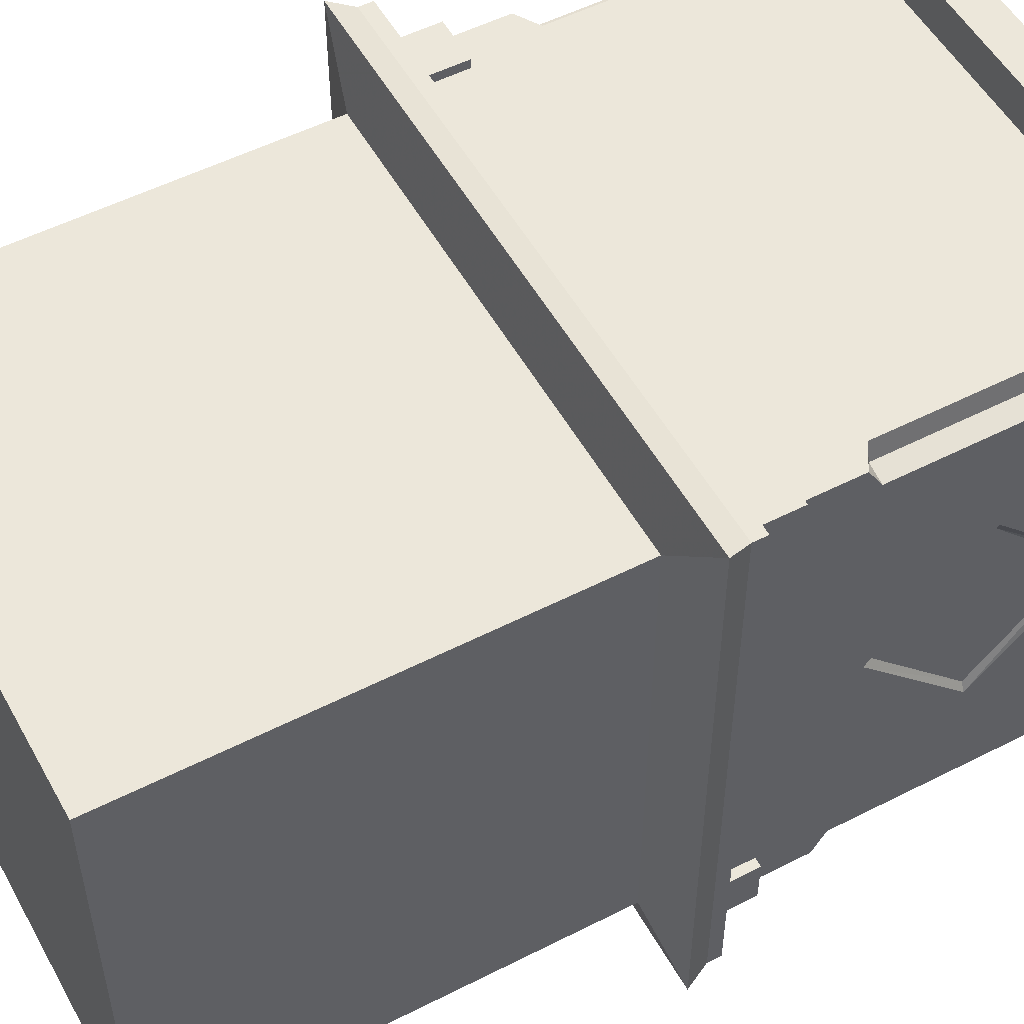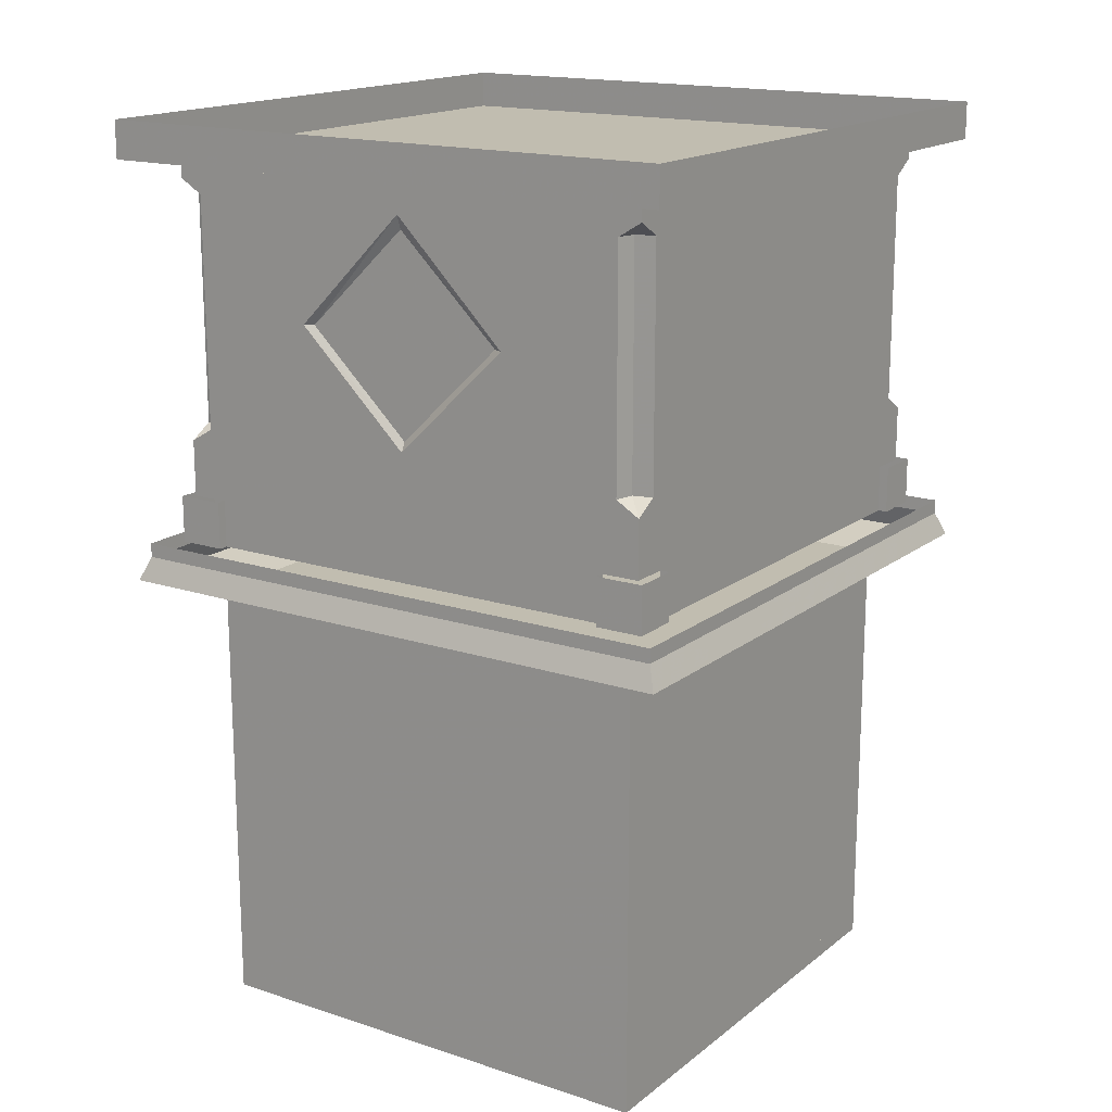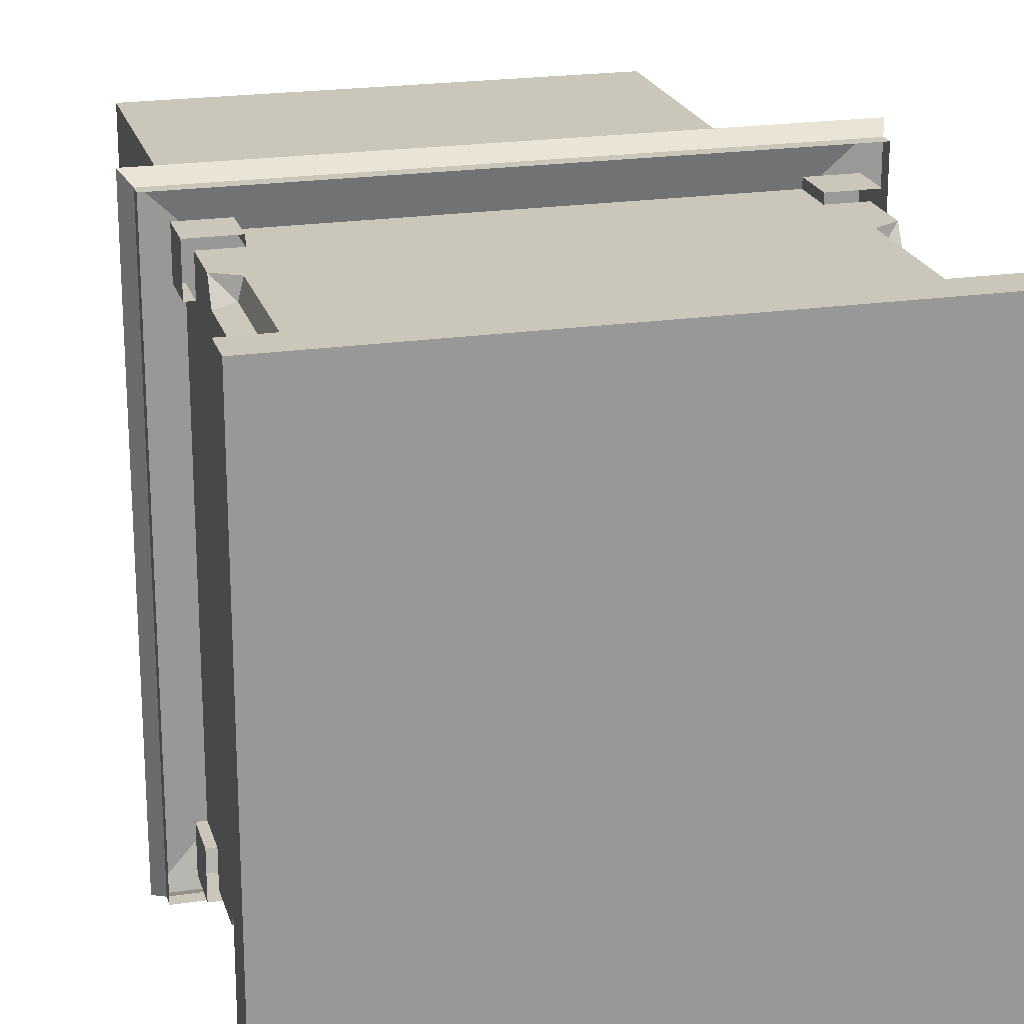
<metadata>
{"format":"obj","ext":"obj","renderer":"f3d","projection":"perspective","resolution":1024,"background":"white","views":[{"elev":53.1,"azim":61.4,"up":"+Z"},{"elev":16.7,"azim":-56.4,"up":"+Y"},{"elev":21.2,"azim":165.1,"up":"+Z"}]}
</metadata>
<code>
v 0.3984 -1.516 -0.3984
v 0.3984 -1.516 0.3984
v -0.3984 -1.516 0.3984
v -0.3984 -1.516 -0.3984
v 0.3984 -1.484 -0.3984
v 0.3984 -1.484 0.3984
v -0.3984 -1.484 0.3984
v -0.3984 -1.484 -0.3984
v 0.3672 -1.484 0.3984
v 0.3672 -1.484 -0.3984
v 0.3672 -0.7812 -0.3984
v 0.3984 -0.7812 -0.3984
v 0.3984 -0.7812 0.3984
v 0.3672 -0.7812 0.3984
v 0.3672 -1.484 -0.3672
v -0.3672 -1.484 -0.3984
v -0.3672 -0.7812 -0.3984
v -0.3672 -1.484 0.3984
v -0.3672 -0.7812 0.3984
v -0.3984 -0.7812 0.3984
v -0.3984 -0.7812 -0.3984
v -0.3672 -1.484 0.3672
v -0.3672 -1.484 -0.3672
v 0.3672 -0.7812 -0.3672
v -0.3672 -0.7812 -0.3672
v 0.3672 -1.484 0.3672
v -0.3672 -0.7812 0.3672
v 0.3672 -0.7812 0.3672
v 0.5 -0.7578 -0.5
v 0.5 -0.7578 0.5
v -0.5 -0.7578 0.5
v -0.5 -0.7578 -0.5
v -0.4844 -0.7188 -0.4844
v 0.4844 -0.7188 -0.4844
v 0.4844 -0.7188 0.4844
v -0.4844 -0.7188 0.4844
v -0.4844 -0.6953 0.4844
v -0.4844 -0.6953 -0.4844
v 0.4844 -0.6953 -0.4844
v 0.4844 -0.6953 0.4844
v 0.5 -0.0625 0.5
v -0.5 -0.0625 0.5
v -0.5 -0.0625 -0.5
v 0.5 -0.0625 -0.5
v 0.5 0 -0.5
v 0.5 0 0.5
v -0.5 0 0.5
v -0.5 0 -0.5
v -0.4297 -0.6953 -0.3672
v -0.4297 -0.6953 0.3672
v -0.4297 -0.6172 0.3672
v -0.4297 -0.6172 -0.3672
v -0.4453 -0.6172 -0.3672
v -0.4453 -0.6953 -0.3672
v -0.4453 -0.6172 -0.4453
v -0.4453 -0.6953 -0.4453
v -0.3672 -0.6172 -0.4453
v -0.3672 -0.6953 -0.4453
v -0.3672 -0.6172 -0.4297
v -0.3672 -0.6953 -0.4297
v 0.3672 -0.6953 -0.4297
v -0.3906 -0.5 -0.4297
v 0.3672 -0.6172 -0.4297
v 0.3672 -0.6172 -0.4453
v 0.3672 -0.6953 -0.4453
v 0.4453 -0.6172 -0.4453
v 0.4453 -0.6953 -0.4453
v 0.4453 -0.6172 -0.3672
v 0.4453 -0.6953 -0.3672
v 0.4297 -0.6172 -0.3672
v 0.4297 -0.6953 -0.3672
v 0.4297 -0.6953 0.3672
v 0.4297 -0.6172 0.3672
v 0.4453 -0.6172 0.3672
v 0.4453 -0.6953 0.3672
v 0.4453 -0.6172 0.4453
v 0.4453 -0.6953 0.4453
v 0.3672 -0.6172 0.4453
v 0.3672 -0.6953 0.4453
v 0.3672 -0.6172 0.4297
v 0.3672 -0.6953 0.4297
v -0.3672 -0.6953 0.4297
v 0.3906 -0.5 0.4297
v -0.3672 -0.6172 0.4297
v -0.3672 -0.6172 0.4453
v -0.3672 -0.6953 0.4453
v -0.4453 -0.6172 0.4453
v -0.4453 -0.6953 0.4453
v -0.4453 -0.6172 0.3672
v -0.4453 -0.6953 0.3672
v -0.4219 -0.3047 0.125
v -0.4219 -0.1797 0
v -0.4219 -0.4219 0
v -0.4219 -0.4688 0
v -0.4219 -0.3047 0.1719
v -0.4219 -0.1406 0
v -0.4219 -0.3047 -0.125
v -0.4219 -0.3047 -0.1719
v -0.4297 -0.3047 -0.1875
v -0.4297 -0.4844 0
v -0.4297 -0.3047 0.1875
v -0.4297 -0.1172 0
v -0.4297 -0.5 0.3906
v -0.4297 -0.5234 0.4297
v -0.3984 -0.5 0.3984
v -0.3984 -0.1172 0.3984
v -0.4297 -0.1172 0.3906
v -0.4297 -0.6172 0.4297
v -0.3906 -0.5 0.4297
v -0.3906 -0.1172 0.4297
v -0.4297 -0.09375 0.4297
v -0.4297 -0.0625 0.4297
v -0.4297 -0.6172 -0.4297
v -0.4297 -0.5 -0.3906
v -0.4297 -0.5234 -0.4297
v -0.4297 -0.1172 -0.3906
v -0.3984 -0.5 -0.3984
v -0.3984 -0.1172 -0.3984
v -0.3906 -0.1172 -0.4297
v 0.3906 -0.5 -0.4297
v 0.4297 -0.6172 -0.4297
v 0.4297 -0.5234 -0.4297
v 0.4297 -0.5 -0.3906
v 0.4297 -0.4844 0
v 0.4297 -0.6172 0.4297
v 0.4297 -0.5 0.3906
v 0.4297 -0.5234 0.4297
v -0.4297 -0.09375 -0.4297
v -0.4297 -0.0625 -0.4297
v 0.4297 -0.0625 -0.4297
v 0.3906 -0.1172 -0.4297
v 0.3984 -0.5 -0.3984
v 0.3984 -0.1172 -0.3984
v 0.4297 -0.1172 -0.3906
v 0.4297 -0.3047 -0.1875
v 0.4219 -0.3047 -0.1719
v 0.4219 -0.4688 0
v 0.4297 -0.3047 0.1875
v 0.4297 -0.1172 0.3906
v 0.3984 -0.5 0.3984
v 0.3984 -0.1172 0.3984
v 0.3906 -0.1172 0.4297
v 0.4297 -0.09375 -0.4297
v 0.4297 -0.1172 0
v 0.4219 -0.1406 0
v 0.4219 -0.1797 0
v 0.4219 -0.3047 -0.125
v 0.4219 -0.4219 0
v 0.4219 -0.3047 0.1719
v 0.4297 -0.0625 0.4297
v 0.4297 -0.09375 0.4297
v 0.4219 -0.3047 0.125
v -0.01562 -1.133 0.1172
v -0.007812 -1.195 0.1484
v -0.007812 -1.195 0.1797
v -0.01562 -1.133 0.0625
v -0.007812 -1.18 0.1328
v -0.02344 -1.117 0.09375
v -0.01562 -1.133 0.03125
v -0.03125 -1.094 0.07031
v -0.02344 -1.109 0
v -0.01562 -1.125 -0.07812
v -0.007812 -1.195 0
v -0.007812 -1.164 -0.09375
v 0 -1.219 -0.03125
v 0.007812 -1.234 -0.04688
v 0.01562 -1.281 -0.03125
v 0 -1.219 0.1328
v -0.007812 -1.195 0.1328
v -0.007812 -1.164 0.09375
v 0.03906 -1.273 0.3125
v 0.03906 -1.242 0.2891
v 0 -1.102 0.2891
v 0 -1.109 0.3438
v 0.007812 -1.25 0.2891
v 0.05469 -1.367 0.2422
v 0.05469 -1.328 0.2266
v 0.05469 -1.328 0.1094
v 0.05469 -1.328 -0.2266
v 0.03906 -1.242 -0.2891
v 0 -1.102 -0.2891
v -0.02344 -0.9844 0.2422
v -0.03125 -0.9688 0.2656
v -0.03125 -0.9688 0.2891
v -0.04688 -0.9609 0.3281
v -0.0625 -0.9766 0.2891
v -0.02344 -1.109 0.2891
v 0 -1.219 0.2266
v 0.02344 -1.328 0.2266
v 0.03125 -1.344 0.2031
v 0.0625 -1.344 0.2031
v 0.02344 -1.336 0.1094
v 0.03125 -1.359 0.1875
v 0.0625 -1.359 0.1875
v 0.07031 -1.383 0
v 0.07031 -1.383 -0.1406
v 0.07031 -1.414 -0.1719
v 0.05469 -1.359 -0.2578
v 0.03906 -1.273 -0.3125
v -0.007812 -1.188 -0.3281
v -0.02344 -1.109 -0.2891
v 0.007812 -1.25 -0.2891
v 0 -1.219 -0.2266
v -0.02344 -1.109 -0.2266
v -0.05469 -1.008 -0.2266
v -0.0625 -0.9766 -0.2891
v 0 -1.109 -0.3438
v -0.007812 -1.117 -0.3203
v 0.007812 -1.109 -0.3203
v 0 -1.109 -0.2891
v -0.04688 -0.9375 -0.3125
v -0.03125 -0.9688 -0.2891
v -0.03906 -0.9219 0.2578
v -0.07031 -0.9297 0.2578
v -0.0625 -0.9922 0.2422
v -0.07031 -0.9766 0.2656
v 0.07031 -1.414 0.1719
v 0.07812 -1.438 0
v 0.07031 -1.383 0.1406
v 0.0625 -1.391 0.2109
v 0.03906 -1.391 0.1406
v 0.03906 -1.391 0
v 0.03906 -1.391 -0.1406
v -0.02344 -1.109 0.1875
v -0.02344 -1.109 0.1406
v -0.007812 -1.164 0.1406
v -0.007812 -1.195 0.1875
v -0.02344 -1.109 0.2266
v -0.04688 -1.031 0.1875
v -0.03906 -1.055 0.1406
v -0.03125 -1.086 0.09375
v -0.02344 -1.109 0.09375
v -0.01562 -1.133 0.09375
v 0 -1.219 0.1094
v 0.007812 -1.258 0.1484
v 0.007812 -1.297 0.1875
v -0.05469 -1.008 0.2266
v -0.07031 -0.9297 0.1875
v -0.05469 -0.9688 0.1484
v -0.05469 -1.008 0.1094
v -0.04688 -1.039 0.07812
v -0.007812 -1.188 0.07812
v -0.007812 -1.203 0.02344
v 0.007812 -1.25 0.05469
v 0.01562 -1.297 0.08594
v 0.007812 -1.25 0
v 0.01562 -1.297 0
v 0.02344 -1.336 0
v -0.007812 -1.203 0
v 0.007812 -1.242 -0.05469
v 0.01562 -1.297 -0.08594
v 0.02344 -1.336 -0.1094
v -0.007812 -1.203 -0.02344
v 0 -1.219 -0.1094
v 0.007812 -1.258 -0.1484
v 0.007812 -1.297 -0.1875
v 0.02344 -1.328 -0.2266
v -0.07812 -0.8906 0.2266
v -0.07812 -0.8906 0.1094
v -0.0625 -0.9297 0.08594
v -0.04688 -0.9688 0.05469
v -0.04688 -1.023 0.02344
v -0.04688 -1.023 0
v -0.04688 -1.023 -0.02344
v -0.04688 -1.039 -0.07812
v -0.03125 -1.086 -0.09375
v -0.02344 -1.109 -0.09375
v -0.01562 -1.133 -0.09375
v -0.007812 -1.188 -0.07812
v -0.01562 -1.164 -0.1406
v -0.007812 -1.195 -0.1875
v -0.04688 -1.023 0.04688
v -0.05469 -0.9766 -0.01562
v -0.04688 -1.039 -0.0625
v -0.03125 -1.086 -0.1016
v -0.05469 -0.9766 0.04688
v -0.05469 -0.9609 0.04688
v -0.0625 -0.9453 0.09375
v -0.03125 -1.07 -0.1172
v -0.02344 -1.102 -0.1641
v -0.04688 -1.039 -0.1016
v -0.07812 -0.8047 0.1719
v -0.0625 -0.8281 0.1406
v -0.0625 -0.8281 0
v -0.08594 -0.7734 0
v -0.09375 -0.8281 0.1406
v -0.0625 -0.8594 0.2578
v -0.04688 -0.8828 0.2266
v -0.0625 -0.8281 -0.1406
v -0.07812 -0.8047 -0.1719
v -0.09375 -0.8281 -0.1406
v -0.09375 -0.8281 0
v -0.05469 -0.8984 0.2812
v -0.03906 -0.9141 0.2734
v -0.04688 -0.8828 -0.2266
v -0.0625 -0.8594 -0.2578
v -0.07812 -0.8906 -0.2266
v -0.07812 -0.8906 -0.1094
v -0.07812 -0.8906 0
v -0.0625 -0.9297 0
v -0.05469 -0.9766 0
v -0.05469 -0.9766 -0.05469
v -0.04688 -1.008 -0.1094
v -0.03906 -1.055 -0.1406
v -0.02344 -1.109 -0.1406
v -0.02344 -1.109 -0.1875
v 0.007812 -1.148 -0.3359
v -0.05469 -0.9219 0.2734
v -0.04688 -1.031 -0.1875
v -0.07031 -0.9297 -0.1875
v -0.0625 -0.9297 -0.08594
v -0.05469 -0.9688 -0.1484
v 0.02344 -0.8828 -0.07031
v 0.08594 -0.7812 -0.07031
v 0.04688 -0.8438 0.007812
v 0.02344 -0.8828 0.08594
v 0.01562 -0.9531 0.0625
v 0.01562 -0.9531 -0.04688
v -0.03125 -0.9531 -0.04688
v -0.03125 -0.8828 -0.07031
v 0.08594 -0.7812 -0.1094
v 0.08594 -0.7812 0.08594
v 0.08594 -0.7812 0.125
v -0.007812 -0.7812 0.125
v -0.03125 -0.8828 0.08594
v -0.03125 -0.9531 0.0625
v 0.01562 -1.016 0.04688
v 0.01562 -1.016 -0.03125
v -0.02344 -1.016 -0.03125
v 0.01562 -1.078 0.04688
v 0.01562 -1.078 -0.03125
v -0.007812 -1.078 -0.03125
v 0.03125 -1.148 0.03906
v 0.03125 -1.148 -0.02344
v 0.01562 -1.148 -0.02344
v -0.007812 -0.7812 -0.07031
v -0.01562 -0.8438 0.007812
v -0.007812 -0.7812 0.08594
v -0.007812 -0.7812 -0.1094
v -0.02344 -1.016 0.04688
v -0.007812 -1.078 0.04688
v 0.01562 -1.148 0.03906
f 1 2 3
f 1 3 4
f 5 8 6
f 5 6 9
f 5 9 10
f 5 12 6
f 6 12 13
f 9 14 10
f 10 14 11
f 10 11 15
f 10 15 16
f 10 16 17
f 10 17 11
f 6 8 7
f 7 8 16
f 7 16 18
f 7 20 8
f 8 20 21
f 16 17 18
f 18 17 19
f 18 19 22
f 18 22 9
f 18 9 14
f 18 14 19
f 23 15 24
f 23 24 25
f 23 25 16
f 23 16 15
f 15 11 24
f 16 25 17
f 26 22 27
f 26 27 28
f 26 28 9
f 26 9 22
f 9 28 14
f 22 19 27
f 1 4 5
f 1 5 2
f 2 5 6
f 2 6 7
f 2 7 3
f 3 7 4
f 4 7 8
f 4 8 5
f 5 10 11
f 5 11 12
f 6 13 9
f 9 13 14
f 7 18 19
f 7 19 20
f 8 21 16
f 16 21 17
f 13 20 21
f 13 21 12
f 13 12 29
f 13 29 30
f 13 30 20
f 20 30 31
f 20 31 21
f 21 31 32
f 21 32 12
f 12 32 29
f 41 42 43
f 41 43 44
f 49 50 51
f 49 51 52
f 60 59 61
f 61 59 62
f 61 62 63
f 71 70 72
f 72 70 73
f 81 80 82
f 82 80 83
f 82 83 84
f 103 107 101
f 103 101 100
f 103 100 108
f 103 108 104
f 104 108 109
f 107 111 112
f 107 112 102
f 107 102 101
f 51 100 52
f 52 100 113
f 113 100 114
f 113 114 115
f 113 115 62
f 113 62 59
f 51 108 100
f 99 102 116
f 99 116 114
f 99 114 100
f 62 119 120
f 62 120 63
f 63 120 121
f 121 120 122
f 121 122 123
f 121 123 124
f 121 124 70
f 70 124 73
f 73 124 125
f 125 124 126
f 125 126 127
f 125 127 83
f 125 83 80
f 119 128 129
f 119 129 130
f 119 130 131
f 119 131 120
f 123 134 135
f 123 135 124
f 124 138 126
f 126 138 139
f 83 142 109
f 83 109 84
f 84 109 108
f 128 116 129
f 129 116 102
f 129 102 112
f 134 143 130
f 134 130 144
f 134 144 135
f 138 144 139
f 139 144 150
f 139 150 151
f 143 131 130
f 130 150 144
f 111 110 112
f 112 110 142
f 112 142 150
f 150 142 151
f 142 110 109
f 29 32 33
f 29 33 34
f 29 34 30
f 30 34 35
f 30 35 31
f 31 35 36
f 31 36 32
f 32 36 33
f 91 92 93
f 92 97 93
f 147 146 148
f 148 146 152
f 33 36 37
f 33 37 38
f 33 38 34
f 34 38 39
f 34 39 35
f 35 39 40
f 35 40 36
f 36 40 37
f 41 44 45
f 41 45 46
f 41 46 42
f 42 46 47
f 42 47 43
f 43 47 48
f 43 48 44
f 44 48 45
f 94 98 99
f 94 99 100
f 94 100 95
f 95 100 101
f 95 101 96
f 96 101 102
f 96 102 98
f 98 102 99
f 124 135 136
f 124 136 137
f 124 137 138
f 135 144 145
f 135 145 136
f 137 149 138
f 138 149 144
f 149 145 144
f 49 52 53
f 49 53 54
f 58 57 59
f 58 59 60
f 61 63 64
f 61 64 65
f 69 68 70
f 69 70 71
f 72 73 74
f 72 74 75
f 79 78 80
f 79 80 81
f 82 84 85
f 82 85 86
f 90 89 51
f 90 51 50
f 54 53 55
f 54 55 56
f 56 55 57
f 56 57 58
f 65 64 66
f 65 66 67
f 67 66 68
f 67 68 69
f 75 74 76
f 75 76 77
f 77 76 78
f 77 78 79
f 86 85 87
f 86 87 88
f 88 87 89
f 88 89 90
f 91 93 94
f 91 94 95
f 91 95 92
f 92 95 96
f 92 96 97
f 93 97 98
f 93 98 94
f 96 98 97
f 103 104 105
f 103 105 106
f 103 106 107
f 104 109 105
f 105 109 110
f 105 110 106
f 106 110 111
f 106 111 107
f 114 117 115
f 115 117 62
f 62 117 118
f 62 118 119
f 118 116 128
f 118 128 119
f 120 131 132
f 120 132 122
f 122 132 123
f 123 132 133
f 123 133 134
f 126 139 140
f 126 140 127
f 127 140 83
f 83 140 141
f 83 141 142
f 116 118 117
f 116 117 114
f 133 131 143
f 133 143 134
f 136 145 146
f 136 146 147
f 136 147 137
f 137 147 148
f 137 148 149
f 139 151 141
f 139 141 140
f 131 133 132
f 148 152 149
f 149 152 145
f 152 146 145
f 151 142 141
f 153 154 155
f 156 157 158
f 156 158 159
f 159 158 160
f 159 160 161
f 165 164 166
f 165 166 167
f 160 274 161
f 161 274 162
f 162 274 265
f 162 265 275
f 162 275 267
f 279 275 281
f 281 275 265
f 159 161 162
f 159 162 163
f 272 274 160
f 163 162 164
f 163 164 165
f 168 169 170
f 275 279 280
f 171 172 173
f 171 173 174
f 171 174 175
f 171 175 176
f 171 176 177
f 171 177 172
f 173 184 185
f 173 185 174
f 174 185 186
f 174 186 187
f 174 187 175
f 175 189 176
f 176 191 177
f 179 196 197
f 179 197 198
f 179 198 199
f 179 199 180
f 180 199 200
f 180 200 181
f 201 206 207
f 181 209 207
f 181 207 211
f 181 211 212
f 217 218 195
f 217 195 219
f 217 219 220
f 217 220 221
f 217 221 218
f 218 221 222
f 218 222 223
f 218 223 197
f 218 197 195
f 195 197 196
f 194 220 219
f 223 257 198
f 223 198 197
f 257 202 198
f 198 202 199
f 199 202 200
f 282 283 284
f 282 284 285
f 282 285 286
f 282 286 287
f 282 287 288
f 282 288 283
f 284 289 290
f 284 290 285
f 285 290 291
f 285 291 292
f 285 292 286
f 286 258 287
f 287 258 293
f 287 293 294
f 287 294 288
f 288 294 213
f 289 295 290
f 290 295 296
f 290 296 291
f 291 296 297
f 211 296 295
f 211 295 212
f 307 207 209
f 206 211 207
f 172 177 178
f 172 178 179
f 172 179 180
f 172 180 173
f 173 180 181
f 173 181 182
f 173 182 183
f 173 183 184
f 177 191 178
f 178 194 179
f 179 194 195
f 179 195 196
f 181 212 182
f 182 212 213
f 194 219 195
f 283 288 284
f 284 288 289
f 288 213 289
f 289 213 295
f 212 295 213
f 175 187 188
f 175 188 189
f 201 203 204
f 201 204 205
f 201 205 206
f 228 188 187
f 236 192 189
f 236 189 188
f 192 248 221
f 248 252 223
f 248 223 222
f 248 222 221
f 252 256 257
f 252 257 223
f 237 187 216
f 237 216 215
f 237 215 238
f 238 215 258
f 256 203 257
f 257 203 202
f 216 187 186
f 286 292 259
f 291 297 298
f 291 298 292
f 292 298 299
f 292 299 259
f 214 258 215
f 205 310 297
f 205 297 206
f 310 298 297
f 176 189 190
f 201 200 202
f 201 207 208
f 193 221 220
f 307 208 207
f 293 258 308
f 214 308 258
f 206 297 296
f 206 296 211
f 176 190 191
f 178 191 190
f 178 190 192
f 178 192 193
f 178 193 194
f 181 200 201
f 201 208 209
f 201 209 210
f 210 209 181
f 182 213 214
f 182 214 215
f 182 215 183
f 183 215 216
f 183 216 186
f 183 186 184
f 184 186 185
f 193 220 194
f 307 209 208
f 293 308 294
f 294 308 213
f 213 308 214
f 201 202 203
f 228 187 237
f 192 221 193
f 238 258 259
f 192 190 189
f 286 259 258
f 224 225 226
f 224 226 227
f 224 229 230
f 224 230 225
f 226 234 235
f 226 235 227
f 229 239 230
f 230 239 240
f 234 244 235
f 235 244 245
f 245 244 246
f 245 246 247
f 246 250 251
f 246 251 247
f 250 254 255
f 250 255 251
f 239 260 261
f 239 261 240
f 254 270 255
f 255 270 271
f 260 300 261
f 261 300 301
f 270 305 306
f 270 306 271
f 306 305 304
f 306 304 309
f 302 301 300
f 302 300 311
f 302 311 312
f 302 312 303
f 303 312 304
f 304 312 309
f 224 227 228
f 227 188 228
f 255 271 256
f 256 271 203
f 224 228 229
f 227 235 236
f 227 236 188
f 228 237 229
f 229 237 238
f 229 238 239
f 235 245 236
f 236 245 192
f 245 247 192
f 192 247 248
f 247 251 252
f 247 252 248
f 251 255 256
f 251 256 252
f 238 259 260
f 238 260 239
f 259 299 260
f 260 299 300
f 271 306 204
f 271 204 203
f 306 309 204
f 204 309 205
f 205 309 310
f 309 312 310
f 310 312 311
f 310 311 298
f 311 300 299
f 311 299 298
f 225 230 231
f 225 231 232
f 225 232 233
f 225 233 226
f 226 233 234
f 233 242 234
f 234 242 243
f 234 243 244
f 244 243 249
f 244 249 246
f 246 249 250
f 249 253 250
f 250 253 254
f 240 261 262
f 240 262 241
f 253 269 254
f 254 269 268
f 254 268 270
f 261 301 262
f 262 301 263
f 263 301 264
f 264 301 302
f 264 302 303
f 264 303 265
f 265 303 266
f 266 303 304
f 266 304 305
f 266 305 267
f 267 305 268
f 268 305 270
f 230 240 231
f 231 240 241
f 231 241 161
f 231 161 232
f 232 161 233
f 233 161 242
f 249 243 161
f 249 161 253
f 243 242 161
f 241 262 161
f 161 262 263
f 161 263 264
f 161 264 265
f 161 265 266
f 161 266 267
f 161 267 268
f 161 268 269
f 161 269 253
f 272 273 274
f 272 276 273
f 273 276 277
f 277 276 278
f 313 314 315
f 313 315 316
f 313 316 317
f 313 317 318
f 313 318 319
f 313 319 320
f 313 320 321
f 313 321 314
f 316 315 322
f 316 322 323
f 316 323 324
f 316 324 325
f 316 325 317
f 317 325 326
f 317 326 327
f 317 327 318
f 318 327 328
f 318 328 329
f 318 329 319
f 328 327 330
f 328 330 331
f 328 331 332
f 328 332 329
f 331 330 333
f 331 333 334
f 331 334 335
f 331 335 332
f 315 314 336
f 315 336 337
f 315 337 322
f 322 337 338
f 321 320 339
f 327 326 340
f 327 340 330
f 330 340 341
f 330 341 333
f 333 341 342
f 333 342 334
f 334 342 335

</code>
